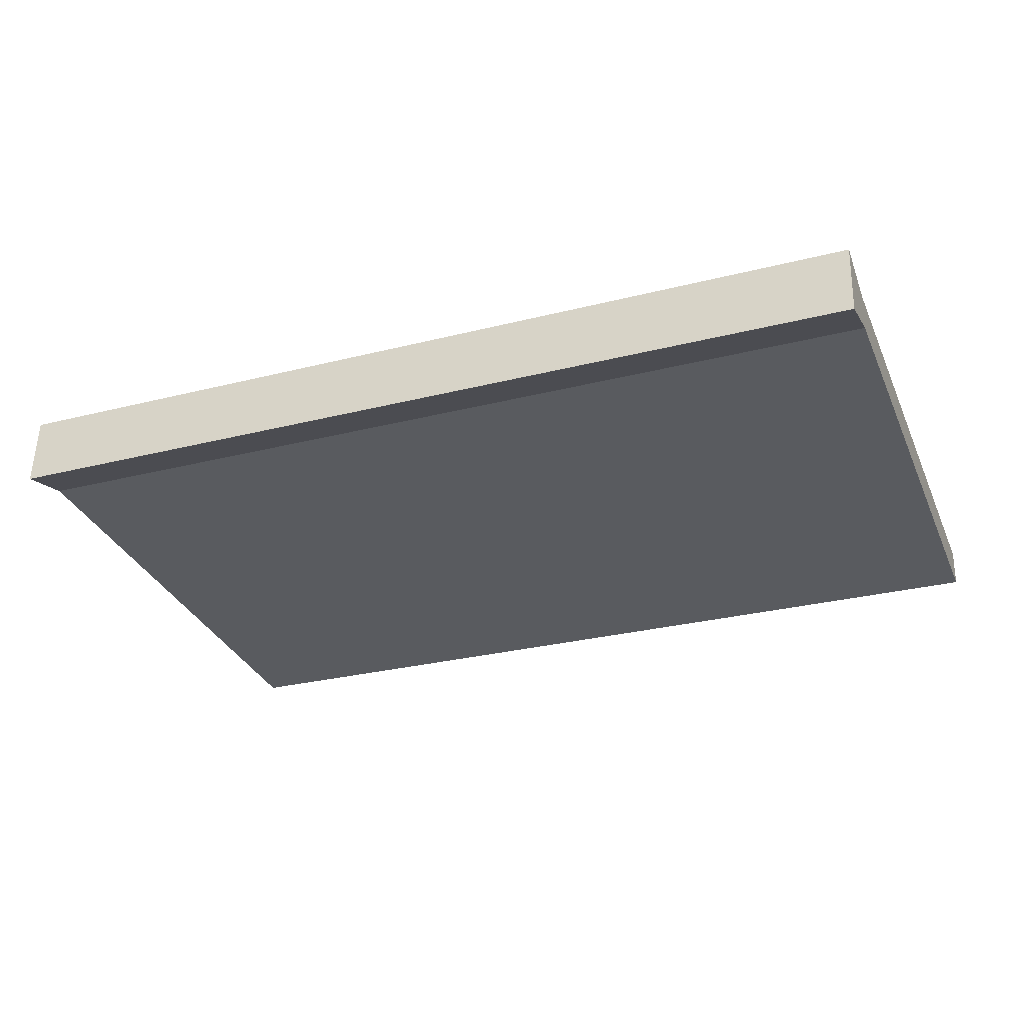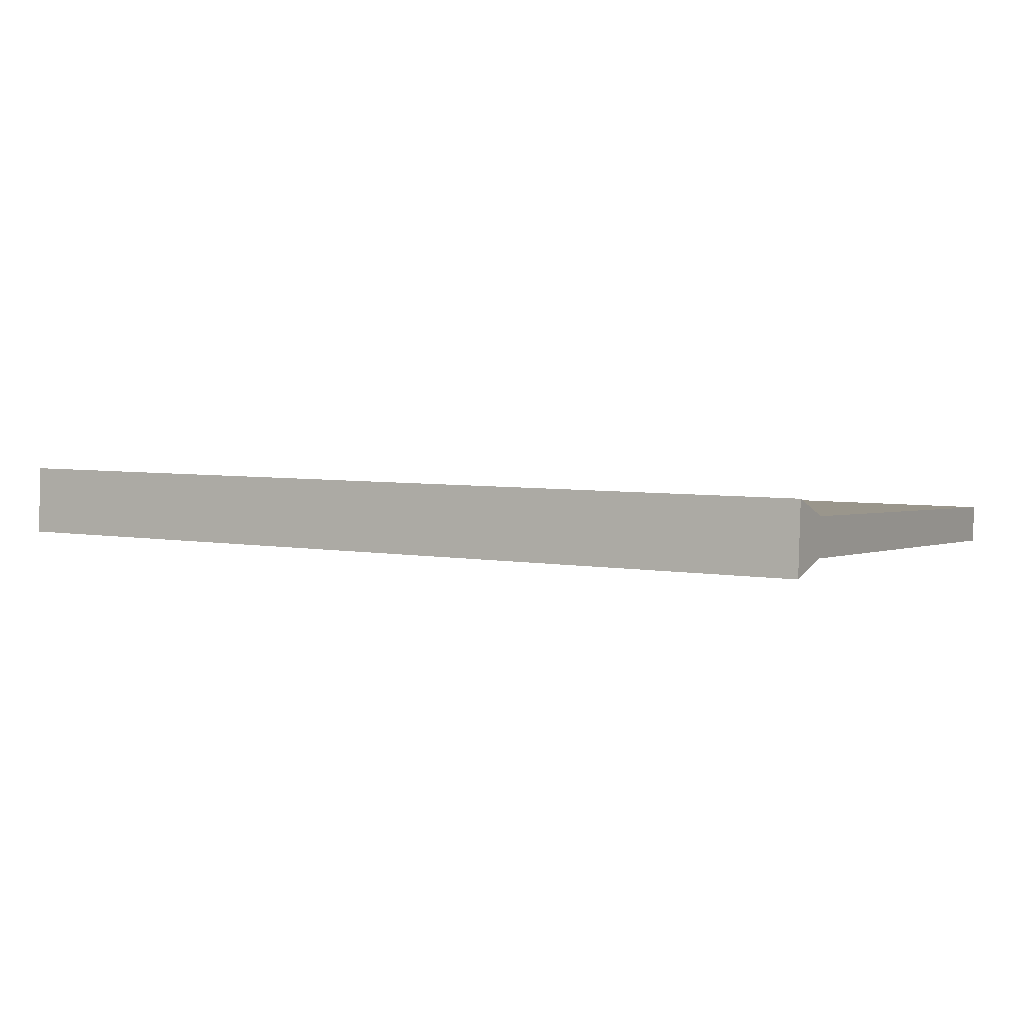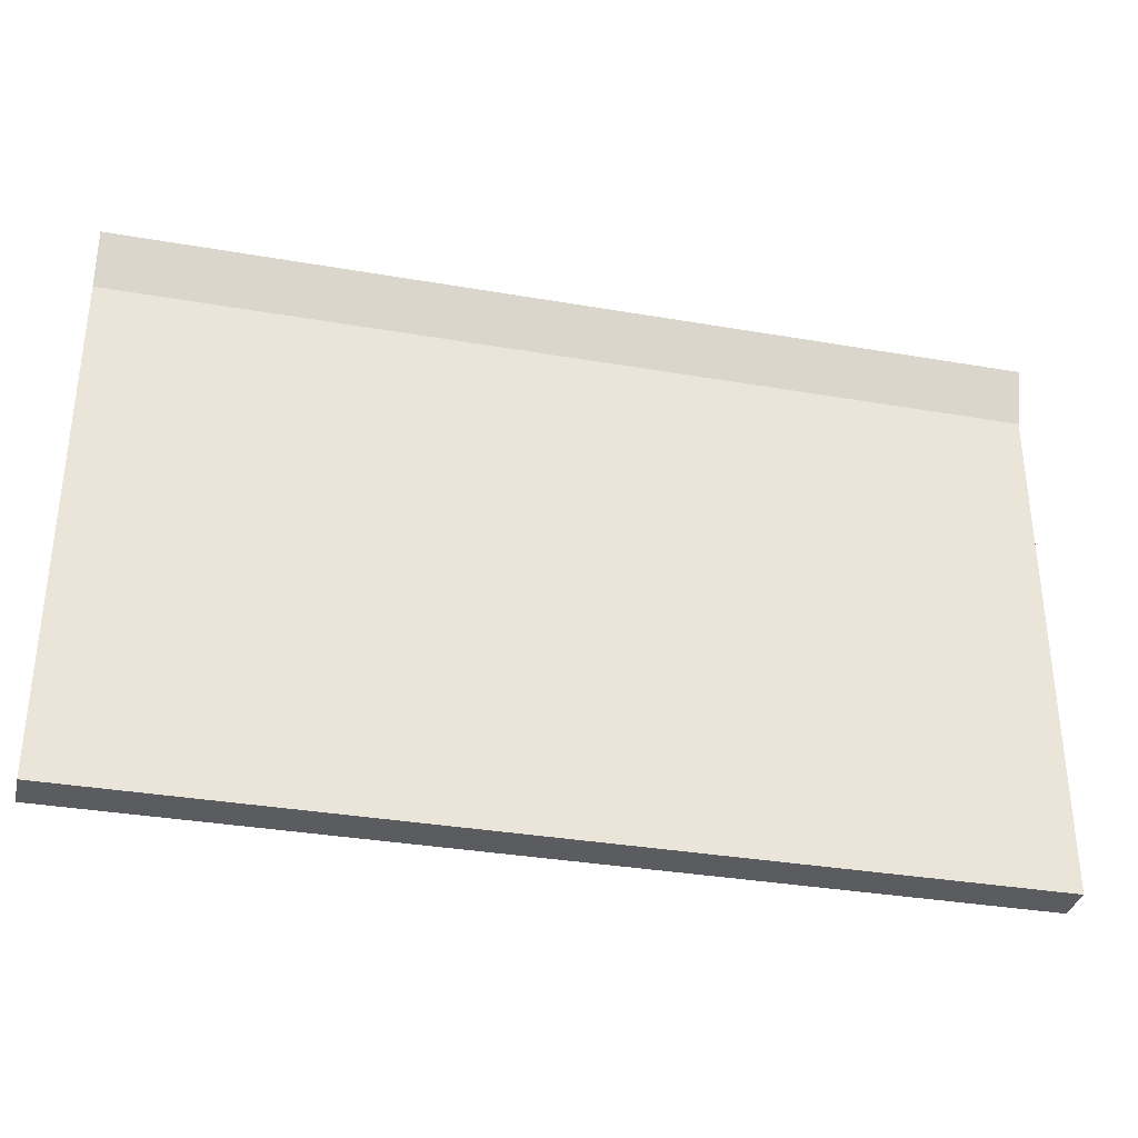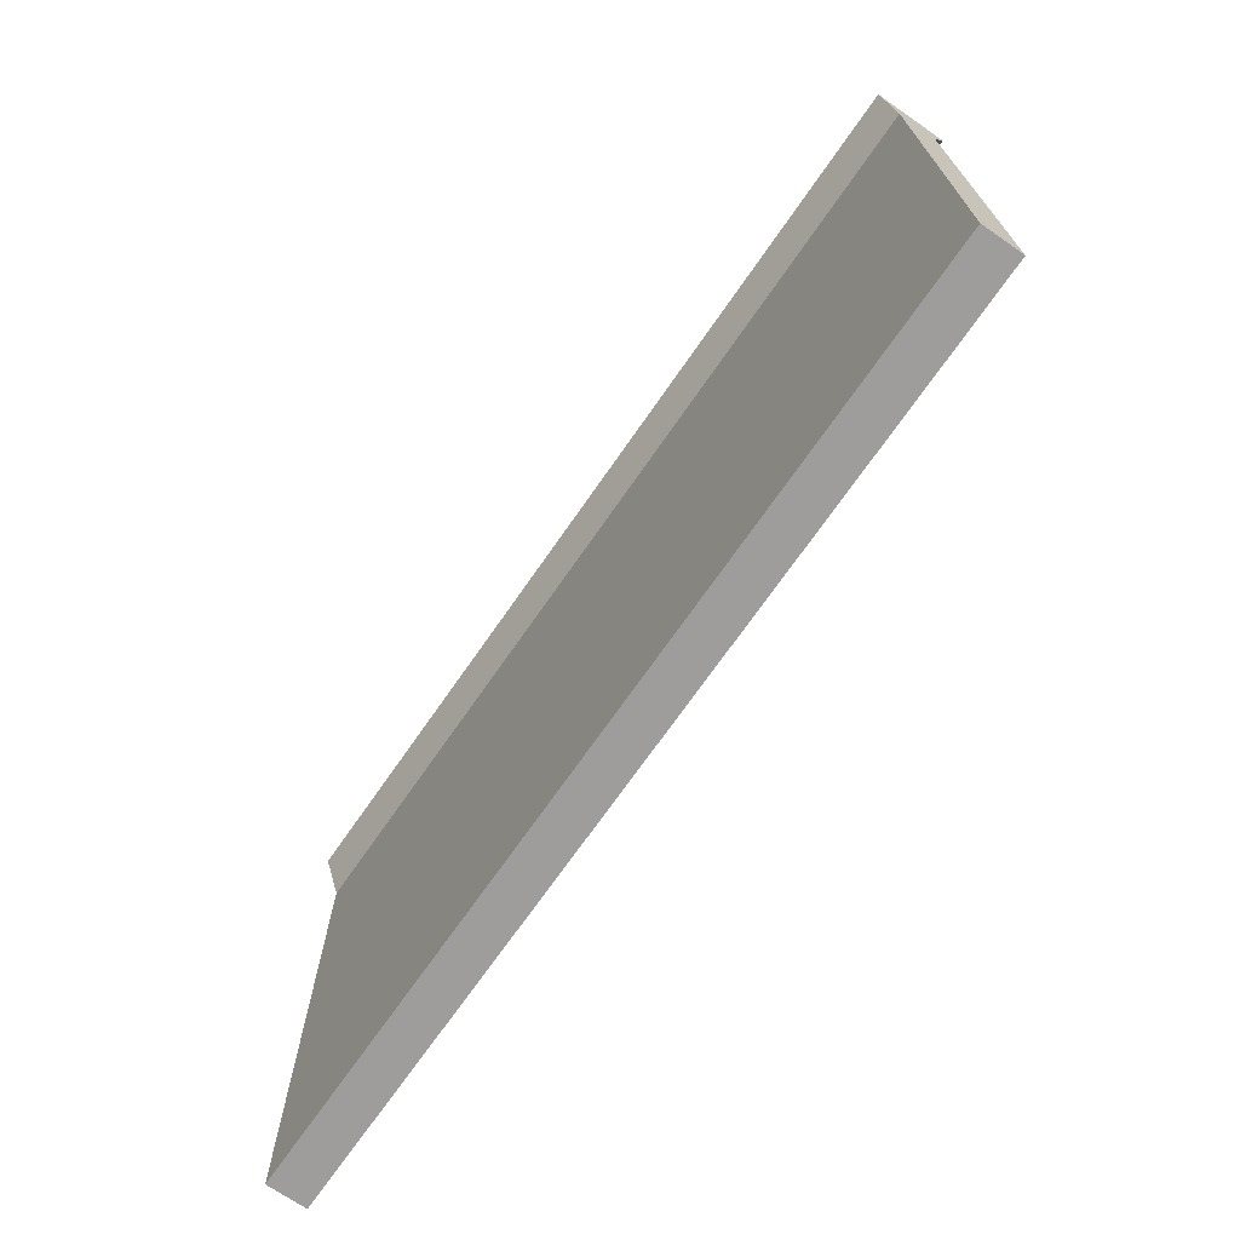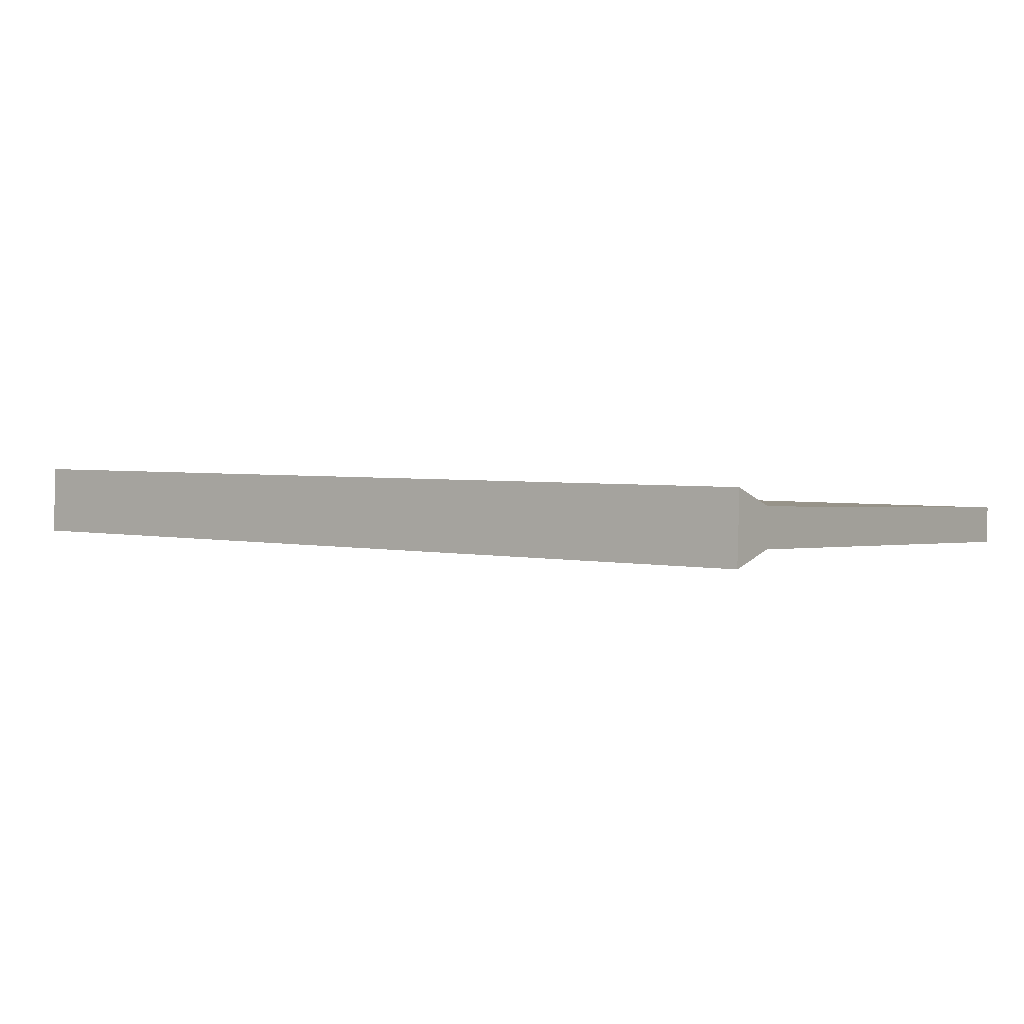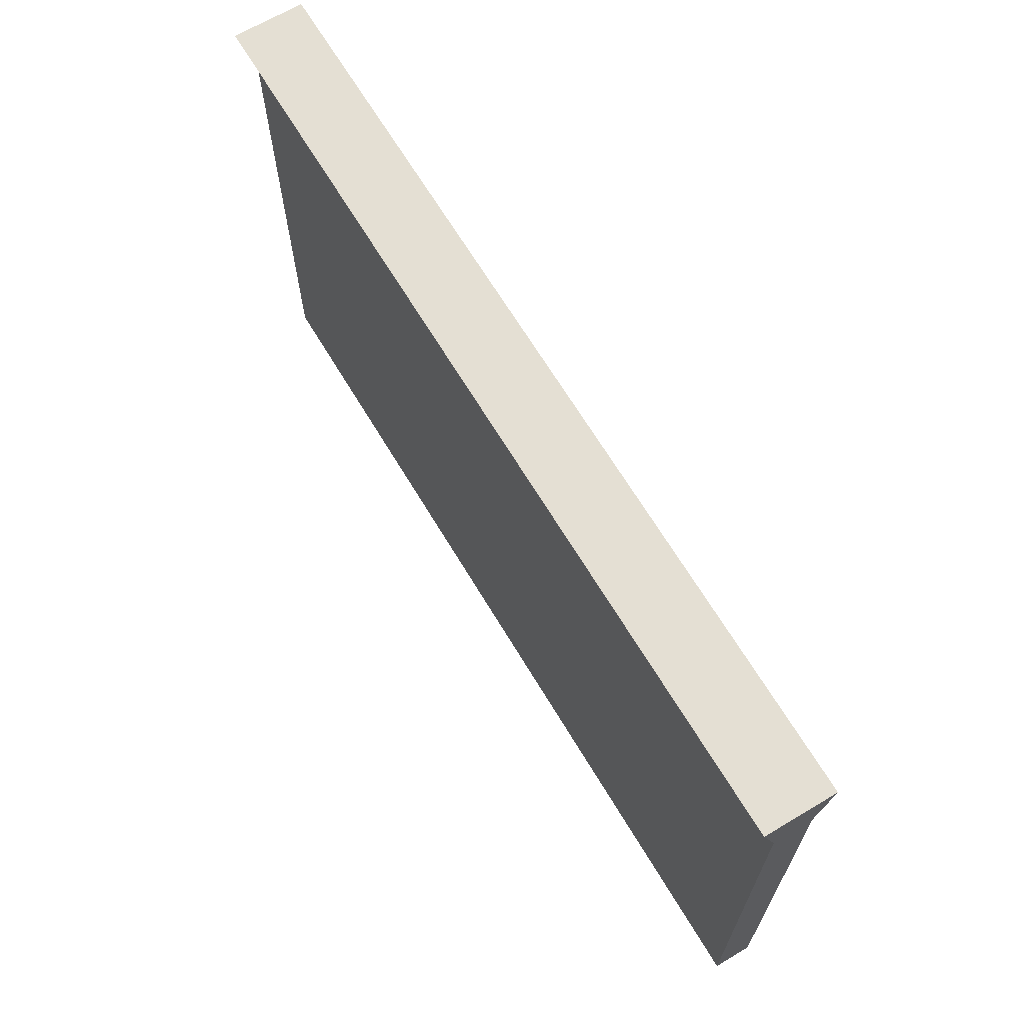
<metadata>
{"format":"obj","ext":"obj","renderer":"f3d","projection":"perspective","resolution":1024,"background":"white","views":[{"elev":-32.7,"azim":-158.8,"up":"+Z"},{"elev":1.2,"azim":-150.5,"up":"+Z"},{"elev":-34.2,"azim":165.1,"up":"+Y"},{"elev":-70.5,"azim":-126.5,"up":"+Y"},{"elev":0.0,"azim":-143.7,"up":"+Z"},{"elev":66.5,"azim":57.3,"up":"+Y"}]}
</metadata>
<code>
o Cube.030
v -4.766 -2.704 0.05299
v -4.766 2.704 0.05299
v -4.754 2.704 -0.3517
v -4.754 -2.704 -0.3517
v 4.766 2.704 -0.05299
v 4.766 -2.704 -0.05299
v 4.754 2.704 0.3517
v 4.754 -2.704 0.3517
v -4.772 3.261 0.2268
v -4.748 3.261 -0.5256
v 4.772 3.261 -0.2268
v 4.748 3.261 0.5256
f 1 2 3 4
f 4 3 5 6
f 6 5 7 8
f 8 7 2 1
f 4 6 8 1
f 3 2 9 10
f 11 10 9 12
f 2 7 12 9
f 5 3 10 11
f 7 5 11 12

</code>
